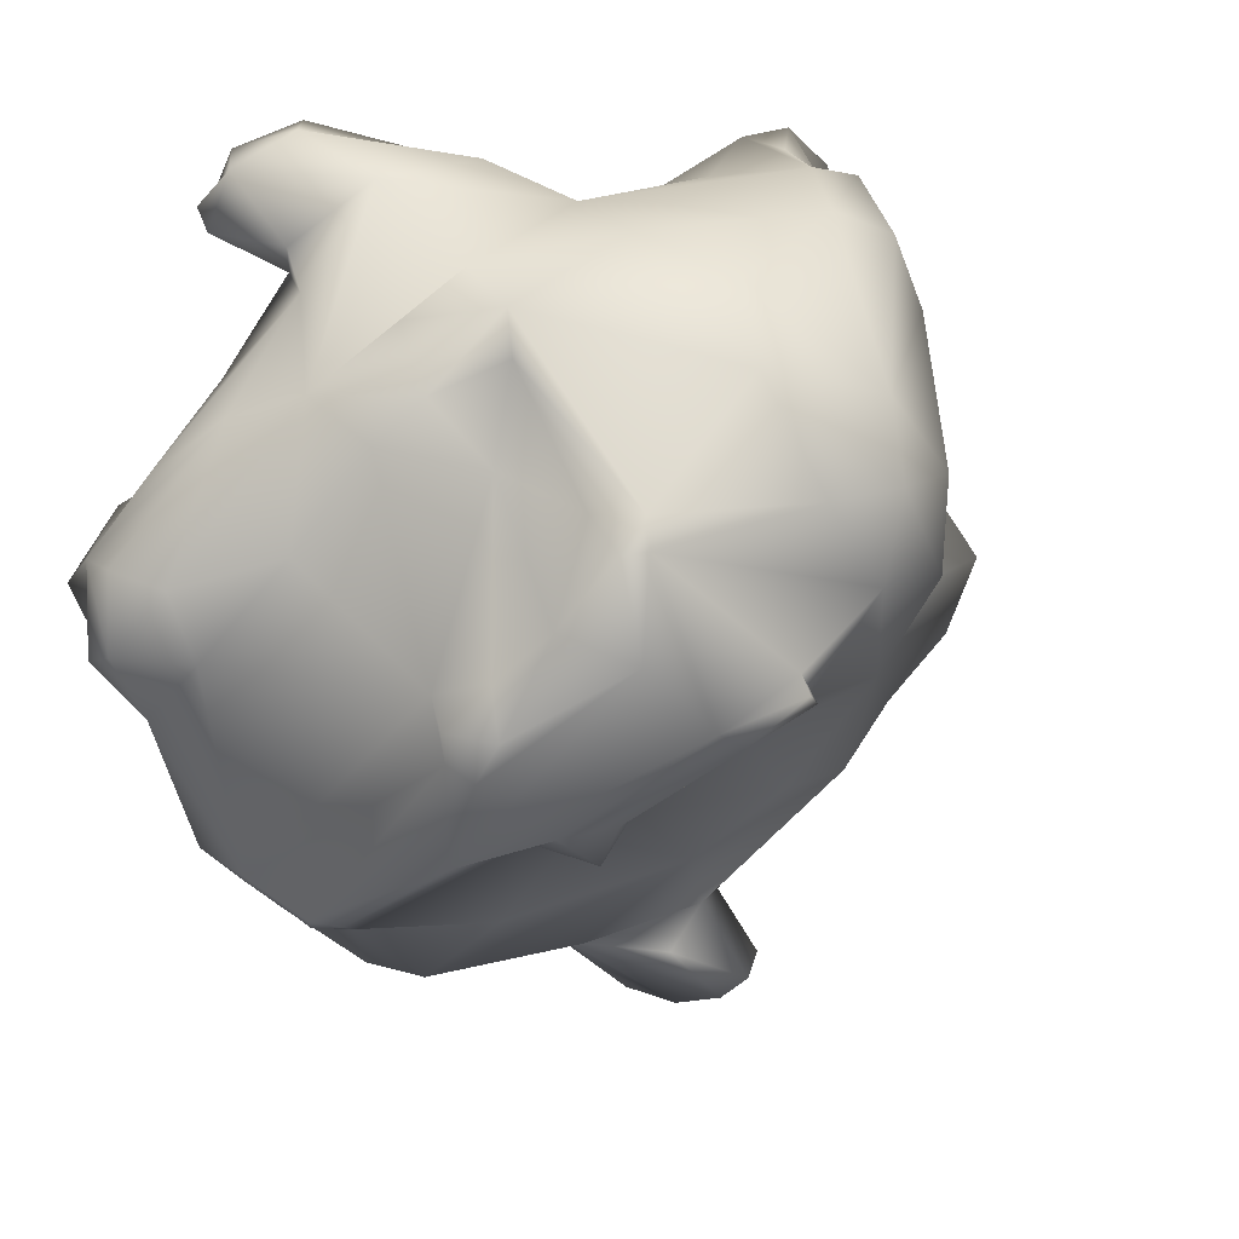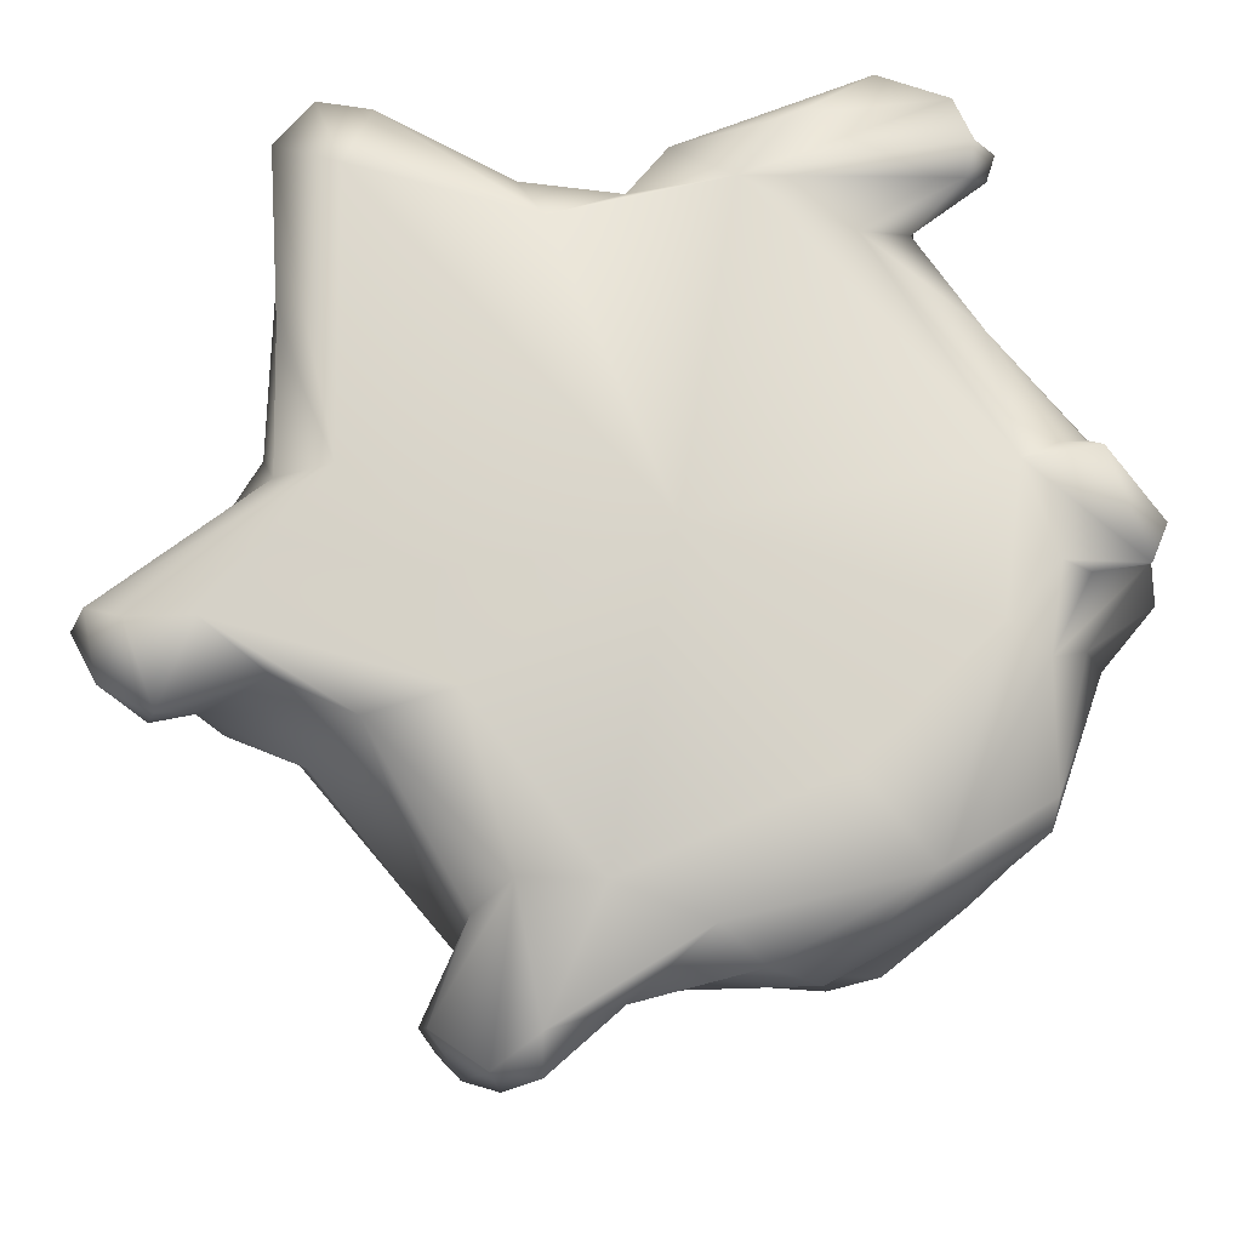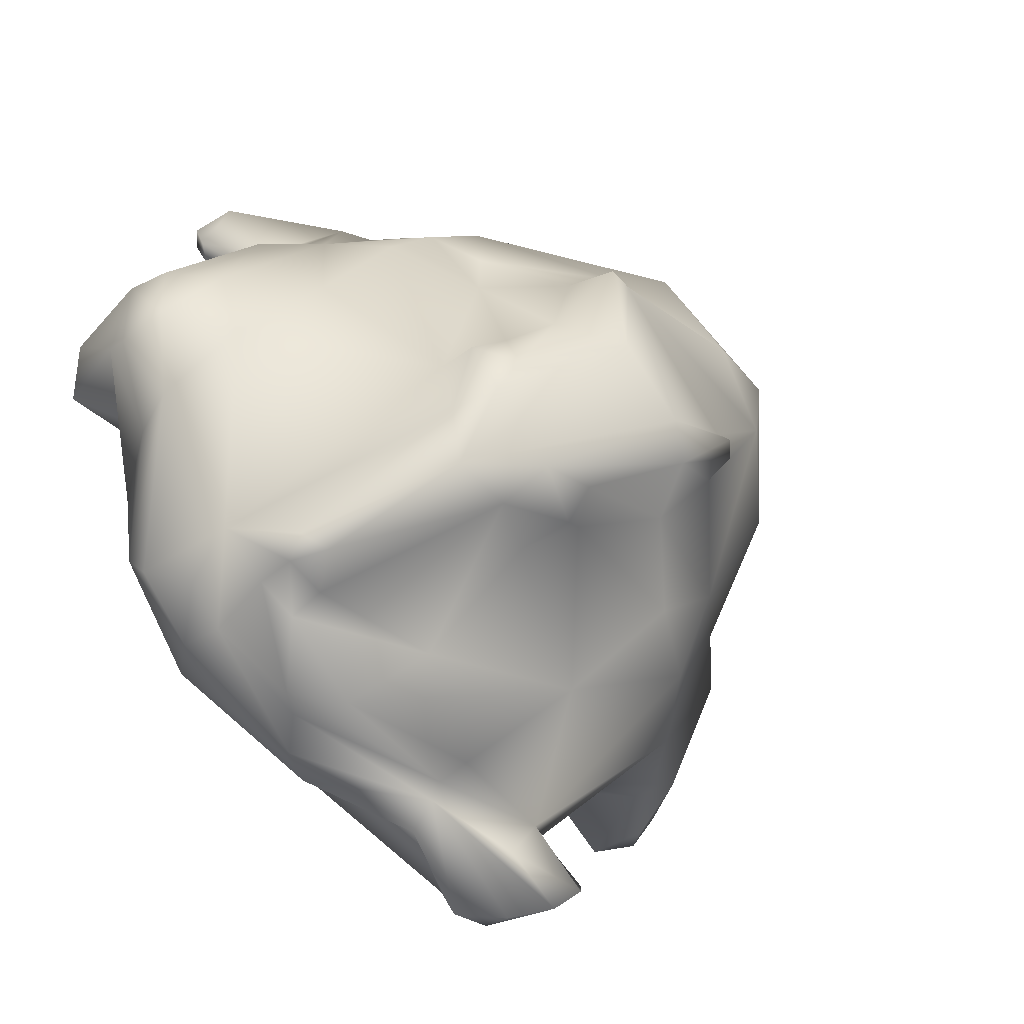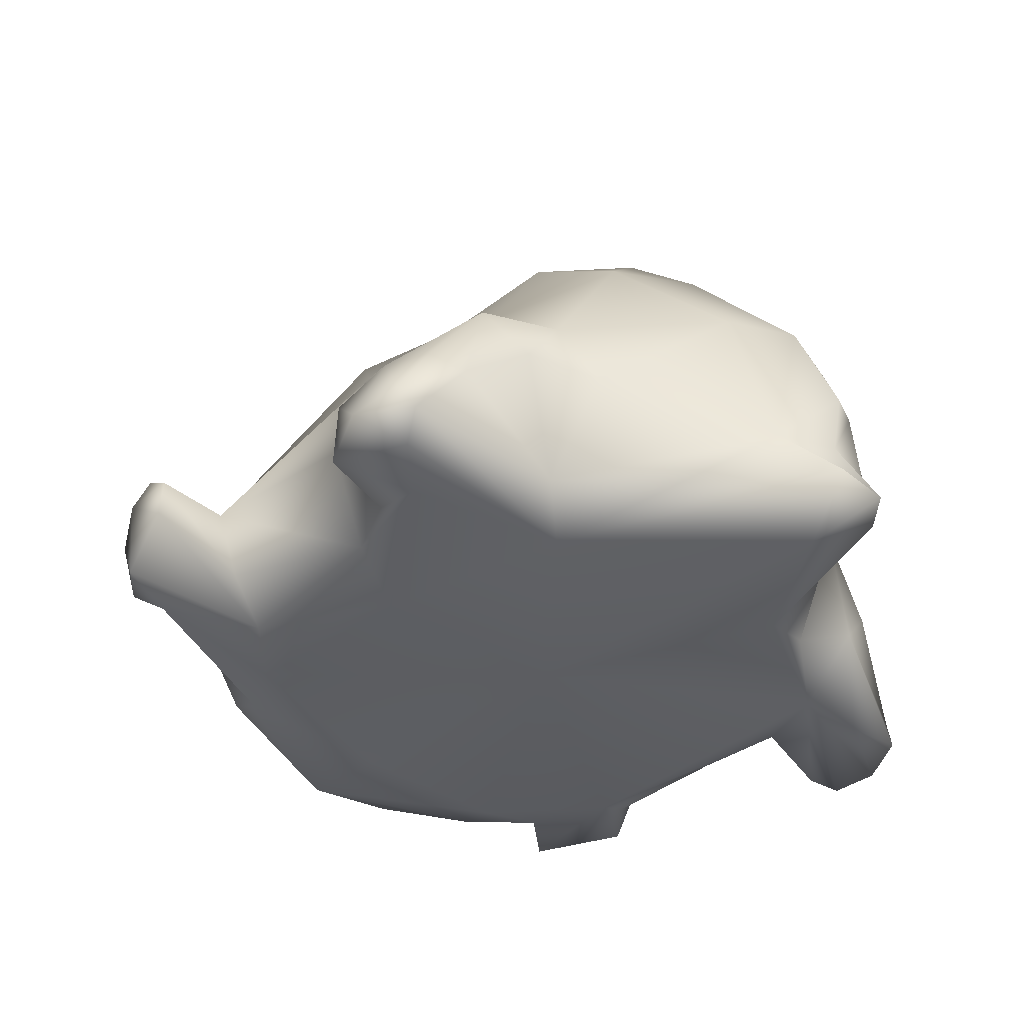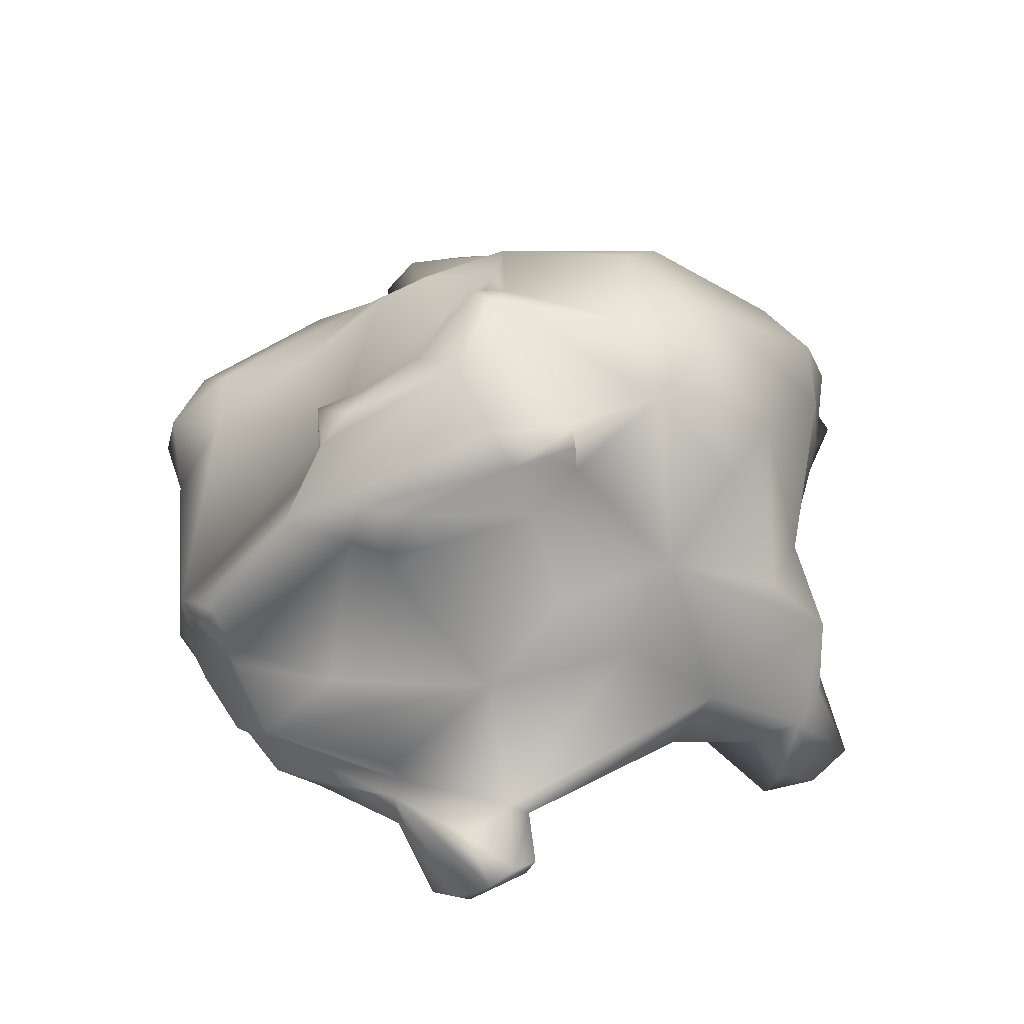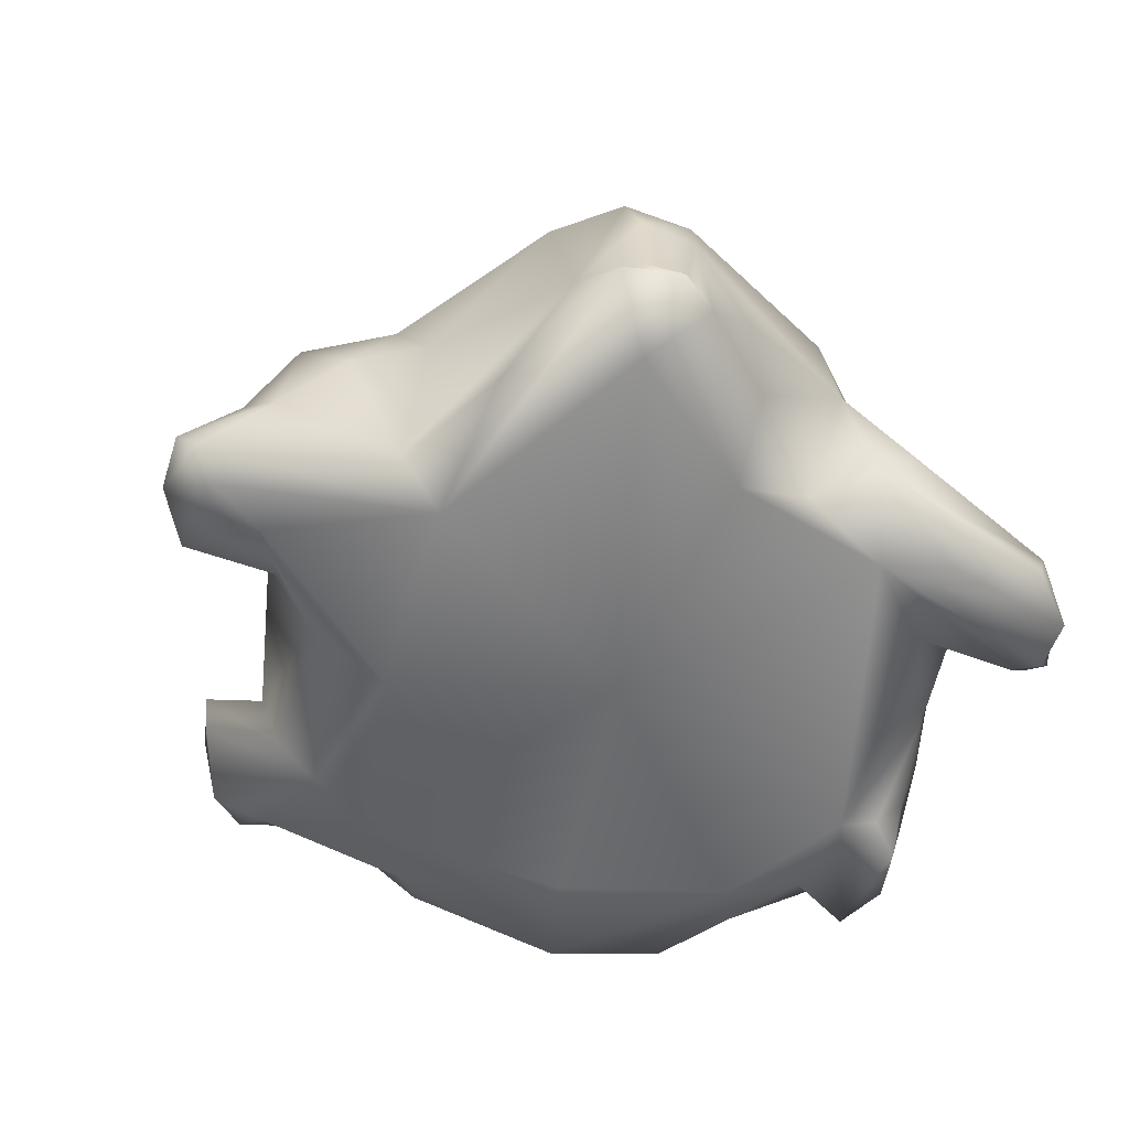
<metadata>
{"format":"obj","ext":"obj","renderer":"f3d","projection":"perspective","resolution":1024,"background":"white","views":[{"elev":16.5,"azim":157.1,"up":"+Z"},{"elev":-15.8,"azim":-1.1,"up":"+Z"},{"elev":-44.1,"azim":132.5,"up":"+Z"},{"elev":-37.4,"azim":-84.3,"up":"+Y"},{"elev":62.1,"azim":-159.0,"up":"+Y"},{"elev":-54.5,"azim":-46.0,"up":"+Y"}]}
</metadata>
<code>
o Florp.002
v -0.2117 0.58 6.657
v 2.139 -0.04538 6.836
v -1.938 -0.04618 5.885
v 0.8897 0.5965 -0.6367
v 8.017 0.292 0.6421
v 4.761 0.529 5.829
v 7.523 1.308 3.88
v 8.913 0.7243 1.156
v 9.762 0.2329 0.9438
v 10.66 0.3195 -1.613
v 8.807 0.3264 -1.546
v 9.477 0.746 -1.693
v 8.496 0.2916 -3.658
v 7.537 0.02014 -2.914
v 6.106 0.3073 -8.017
v 4.377 0.1192 -6.032
v 1.647 0.5724 -9.088
v -0.5616 0.1773 -8.312
v -1.858 1.731 -11.12
v -2.434 0.4853 -8.196
v -3.577 0.1572 -4.36
v -6.225 -0.01228 0.3435
v -6.218 -0.4833 6.859
v -5.627 0.3522 8.477
v -6.877 0.3092 8.636
v -7.811 0.5438 7.714
v -7.587 0.6269 3.614
v -7.581 0.9729 0.3309
v -11.32 0.5322 -2.64
v -10.46 0.08138 -2.948
v -11.01 0.677 -4.224
v -9.741 0.2389 -4.908
v -8.918 -0.1651 -2.978
v -7.449 0.5214 -4.054
v -5.624 0.6487 -4.853
v -2.938 2.296 -11.87
v -1.857 2.207 -12.01
v -2.732 3.233 -12.18
v -3.57 4.06 -11.84
v -4.27 3.263 -10.86
v -3.35 1.65 -8.751
v -4.495 4.164 -10.73
v -4.105 4.489 -11.25
v -3.734 3.473 -9.229
v 7.055 0.3203 6.986
v 6.017 1.642 6.203
v 4.761 0.529 5.829
v 7.572 0.7176 7.055
v 7.751 0.5699 7.62
v 7.248 0.02798 7.738
v 7.182 1.256 8.479
v 6.824 0.2533 8.81
v 6.159 2.031 6.847
v 6.219 3.161 6.013
v 4.46 3.194 8.393
v 5.624 1.323 9.294
v 1.704 2.404 8.589
v 5.161 0.2758 9.364
v 0.7447 1.298 8.096
v 3.302 -0.237 8.133
v 2.139 -0.04538 6.836
v -0.2117 0.58 6.657
v -1.858 1.731 -11.12
v 1.647 0.5724 -9.088
v -0.1631 2.363 -10.49
v -1.857 2.207 -12.01
v 0.08602 3.253 -10.09
v -2.732 3.233 -12.18
v -3.57 4.06 -11.84
v -2.377 3.72 -10.59
v 0.05348 3.485 -9.6
v -4.105 4.489 -11.25
v -3.144 3.825 -9.382
v -3.734 3.473 -9.229
v 4.761 0.529 5.829
v 2.139 -0.04538 6.836
v 7.055 0.3203 6.986
v 7.248 0.02798 7.738
v 6.824 0.2533 8.81
v 3.302 -0.237 8.133
v 5.161 0.2758 9.364
v -5.624 0.6487 -4.853
v -2.434 0.4853 -8.196
v -3.35 1.65 -8.751
v -3.734 3.473 -9.229
v -6.841 2.933 -5.458
v -7.567 4.812 -4.518
v -3.144 3.825 -9.382
v -9.024 2.38 -4.386
v -7.449 0.5214 -4.054
v -9.741 0.2389 -4.908
v -8.674 3.377 -4.647
v -10.1 3.011 -3.641
v -9.847 4.826 -1.2
v -5.395 8.273 -2.621
v -5.101 7.329 -5.104
v -1.733 6.367 -7.126
v -10.07 1.725 -4.776
v -11.01 0.677 -4.224
v -11.63 0.9452 -3.059
v -11.32 0.5322 -2.64
v -10.36 3.079 -2.491
v -10.06 2.685 -1.583
v -7.581 0.9729 0.3309
v -3.016 8.532 -4.867
v 0.1955 4.524 -9.619
v 0.05348 3.485 -9.6
v -9.186 3.88 -0.07476
v 4.087 4.285 -9.918
v -8.341 5.411 0.6218
v -8.11 3.807 1.667
v -7.716 1.866 6.176
v -7.587 0.6269 3.614
v -7.811 0.5438 7.714
v -6.877 0.3092 8.636
v -8.202 6.053 -1.121
v -7.501 6.046 5.135
v -6.632 9.019 2.098
v -6.226 9.573 -0.05924
v -4.282 11.35 2.543
v -3.776 11.47 0.4482
v -4.416 10.38 4.304
v -6.708 6.103 6.912
v -5.032 6.291 7.586
v -7.207 3.318 7.855
v -5.742 3.803 8.187
v -6.896 1.972 7.628
v -6.186 1.531 8.289
v -5.627 0.3522 8.477
v -2.336 10.78 -2.058
v -1.863 11.52 -1.187
v -1.581 9.684 -3.272
v 0.8479 8.926 -4.812
v -2.22 11.59 -1.874
v -0.7711 11.14 -2.827
v -1.93 11.86 -1.581
v 0.05717 11.64 -2.233
v 1.595 9.951 -4.624
v 2.96 9.779 -4.786
v 5.024 8.776 -5.506
v 1.817 9.448 -5.67
v 1.765 7.826 -5.517
v 3.105 8.436 -5.288
v 2.699 5.605 -8.271
v 5.953 5.108 -8.108
v 5.869 4.06 -8.205
v 6.543 5.976 -7.652
v 7.038 5.176 -7.876
v 5.163 3.287 -9.767
v 7.252 5.725 -7.458
v 8.209 4.053 -6.887
v 4.918 8.362 -3.291
v 5.148 8.193 -1.761
v 6.811 3.901 -7.6
v 4.409 2.699 -9.611
v 0.08602 3.253 -10.09
v 6.914 2.583 -8.404
v 3.857 2.046 -10.14
v 2.672 1.262 -9.885
v -0.1631 2.363 -10.49
v 1.647 0.5724 -9.088
v 6.106 0.3073 -8.017
v 6.849 1.267 -8.098
v 7.874 2.61 -7.524
v 8.661 1.016 -6.399
v 8.496 0.2916 -3.658
v 8.567 1.543 -7.019
v 10.08 3.384 -3.151
v 9.518 1.962 -3.082
v 10.9 1.986 -1.149
v 9.477 0.746 -1.693
v 10.66 0.3195 -1.613
v 9.335 5.057 -1.517
v 11.21 2.925 -1.8
v 11.09 2.744 0.454
v 11.16 0.9806 -0.5283
v 9.762 0.2329 0.9438
v 11.02 4.085 -1.423
v 9.667 1.758 1.554
v 8.913 0.7243 1.156
v 7.523 1.308 3.88
v 9.675 2.799 2.181
v 9.908 4.921 0.17
v 10.87 3.782 0.4464
v 8.257 4.16 3.622
v 6.75 5.107 4.188
v 7.513 6.1 0.9507
v 6.219 3.161 6.013
v 6.017 1.642 6.203
v 4.761 0.529 5.829
v 4.46 3.194 8.393
v 5.904 6.907 3.368
v 3.174 5.281 6.716
v 0.1494 4.186 7.793
v 1.704 2.404 8.589
v 0.7447 1.298 8.096
v -0.2117 0.58 6.657
v -2.569 1.595 7.393
v -1.938 -0.04618 5.885
v -5.627 0.3522 8.477
v -3.592 2.978 7.983
v -5.742 3.803 8.187
v -5.032 6.291 7.586
v -0.03478 6.794 7.502
v 2.984 7.253 6.179
v -1.635 8.935 6.696
v -4.416 10.38 4.304
v -1.245 10.61 5.149
v -4.282 11.35 2.543
v -2.395 11.58 2.463
v -3.776 11.47 0.4482
v 1.492 11.08 2.471
v 1.585 11.5 1.803
v -1.863 11.52 -1.187
v 1.733 11.5 -0.6235
v 4.818 5.623 5.724
v 4.82 7.297 4.421
v 2.915 7.336 5.074
v 3.577 7.922 2.876
v 2.257 11.55 1.816
v 2.334 10.08 2.32
v 3.179 10.27 -0.06213
v 4.748 9.743 -3.307
v 5.389 9.47 -2.162
v 4.331 9.641 -1.179
v 4.361 10.14 -2.35
f 3 2 1
f 3 4 2
f 5 2 4
f 5 6 2
f 6 5 7
f 5 8 7
f 8 5 9
f 5 10 9
f 5 11 10
f 10 11 12
f 12 11 13
f 5 14 11
f 14 13 11
f 4 14 5
f 15 13 14
f 16 15 14
f 4 16 14
f 17 15 16
f 16 18 17
f 16 4 18
f 19 17 18
f 20 19 18
f 18 4 21
f 21 20 18
f 21 4 22
f 4 23 22
f 23 4 3
f 23 3 24
f 25 23 24
f 25 26 23
f 26 22 23
f 26 27 22
f 27 28 22
f 28 29 22
f 29 30 22
f 31 30 29
f 30 31 32
f 33 22 30
f 32 33 30
f 33 21 22
f 33 32 34
f 33 34 35
f 33 35 21
f 20 21 35
f 36 19 20
f 36 37 19
f 38 37 36
f 36 39 38
f 20 40 36
f 39 36 40
f 20 41 40
f 39 40 42
f 41 42 40
f 39 42 43
f 41 44 42
f 43 42 44
f 47 46 45
f 46 48 45
f 45 48 49
f 50 45 49
f 51 50 49
f 49 48 51
f 50 51 52
f 53 48 46
f 53 51 48
f 54 53 46
f 54 55 53
f 51 53 55
f 52 51 56
f 51 55 56
f 55 57 56
f 56 58 52
f 56 57 59
f 56 59 58
f 58 59 60
f 60 59 61
f 62 61 59
f 65 64 63
f 63 66 65
f 65 66 67
f 68 67 66
f 69 67 68
f 69 70 67
f 70 71 67
f 70 69 72
f 71 70 73
f 73 70 72
f 74 73 72
f 77 76 75
f 76 77 78
f 76 78 79
f 80 76 79
f 79 81 80
f 84 83 82
f 82 85 84
f 86 85 82
f 86 87 85
f 85 87 88
f 86 82 89
f 89 82 90
f 91 89 90
f 86 92 87
f 86 89 92
f 89 93 92
f 93 87 92
f 93 94 87
f 87 94 95
f 95 96 87
f 88 87 96
f 96 97 88
f 98 89 91
f 93 89 98
f 98 91 99
f 99 93 98
f 100 93 99
f 100 99 101
f 102 93 100
f 102 94 93
f 101 103 100
f 102 100 103
f 103 94 102
f 103 101 104
f 96 95 105
f 96 105 97
f 106 88 97
f 88 106 107
f 94 103 108
f 108 103 104
f 109 106 97
f 107 106 109
f 110 94 108
f 108 104 111
f 108 111 110
f 111 104 112
f 104 113 112
f 113 114 112
f 115 112 114
f 116 94 110
f 95 94 116
f 111 117 110
f 112 117 111
f 110 118 116
f 110 117 118
f 119 95 116
f 119 116 118
f 119 118 120
f 119 120 121
f 119 121 95
f 118 122 120
f 118 117 122
f 122 117 123
f 117 112 123
f 123 124 122
f 123 125 124
f 123 112 125
f 126 124 125
f 112 127 125
f 125 127 126
f 115 127 112
f 127 128 126
f 115 128 127
f 128 129 126
f 128 115 129
f 95 121 130
f 130 121 131
f 132 95 130
f 95 132 105
f 105 132 133
f 105 133 97
f 131 134 130
f 135 132 130
f 130 134 135
f 131 136 134
f 135 134 136
f 136 131 137
f 137 135 136
f 132 135 138
f 132 138 133
f 139 138 135
f 135 137 139
f 139 137 140
f 138 141 133
f 139 141 138
f 97 133 142
f 133 141 142
f 143 141 139
f 142 141 143
f 140 143 139
f 97 142 144
f 144 142 143
f 97 144 109
f 144 143 145
f 144 146 109
f 145 146 144
f 145 143 147
f 143 140 147
f 147 148 145
f 145 148 146
f 149 109 146
f 107 109 149
f 140 150 147
f 150 148 147
f 151 148 150
f 152 151 150
f 150 140 152
f 153 151 152
f 146 148 154
f 149 146 154
f 154 148 151
f 107 149 155
f 155 156 107
f 149 154 157
f 155 149 157
f 157 154 151
f 158 156 155
f 158 155 157
f 156 158 159
f 159 160 156
f 161 160 159
f 159 162 161
f 158 162 159
f 158 157 163
f 158 163 162
f 164 157 151
f 157 164 163
f 165 162 163
f 162 165 166
f 164 167 163
f 164 151 167
f 165 163 167
f 151 168 167
f 168 165 167
f 166 165 169
f 168 169 165
f 166 169 170
f 171 166 170
f 172 171 170
f 151 173 168
f 151 153 173
f 174 169 168
f 170 169 174
f 174 175 170
f 170 175 176
f 172 170 176
f 172 176 177
f 177 176 175
f 178 174 168
f 173 178 168
f 178 175 174
f 177 175 179
f 177 179 180
f 180 179 181
f 175 182 179
f 181 179 182
f 183 178 173
f 178 184 175
f 184 178 183
f 175 184 185
f 185 182 175
f 185 184 183
f 186 185 183
f 183 187 186
f 187 183 173
f 173 153 187
f 182 185 188
f 188 181 182
f 188 185 186
f 188 189 181
f 181 189 190
f 191 188 186
f 153 192 187
f 187 192 186
f 186 193 191
f 191 193 194
f 194 195 191
f 195 194 196
f 197 196 194
f 198 197 194
f 197 198 199
f 200 199 198
f 201 200 198
f 194 201 198
f 202 200 201
f 202 201 194
f 202 194 203
f 204 203 194
f 194 193 204
f 204 193 205
f 204 206 203
f 204 205 206
f 207 203 206
f 208 207 206
f 205 208 206
f 207 208 209
f 208 210 209
f 210 211 209
f 212 210 208
f 205 212 208
f 210 213 211
f 210 212 213
f 211 213 214
f 213 137 214
f 213 215 137
f 215 140 137
f 193 216 205
f 216 193 186
f 186 217 216
f 216 217 205
f 192 217 186
f 217 218 205
f 212 205 218
f 217 192 219
f 219 218 217
f 153 219 192
f 213 212 220
f 220 215 213
f 218 221 212
f 220 212 221
f 219 221 218
f 220 221 222
f 221 219 222
f 220 222 215
f 140 215 223
f 223 152 140
f 153 152 224
f 152 223 224
f 153 225 219
f 219 225 222
f 224 225 153
f 215 226 223
f 215 222 226
f 222 225 226
f 223 226 224
f 226 225 224

</code>
